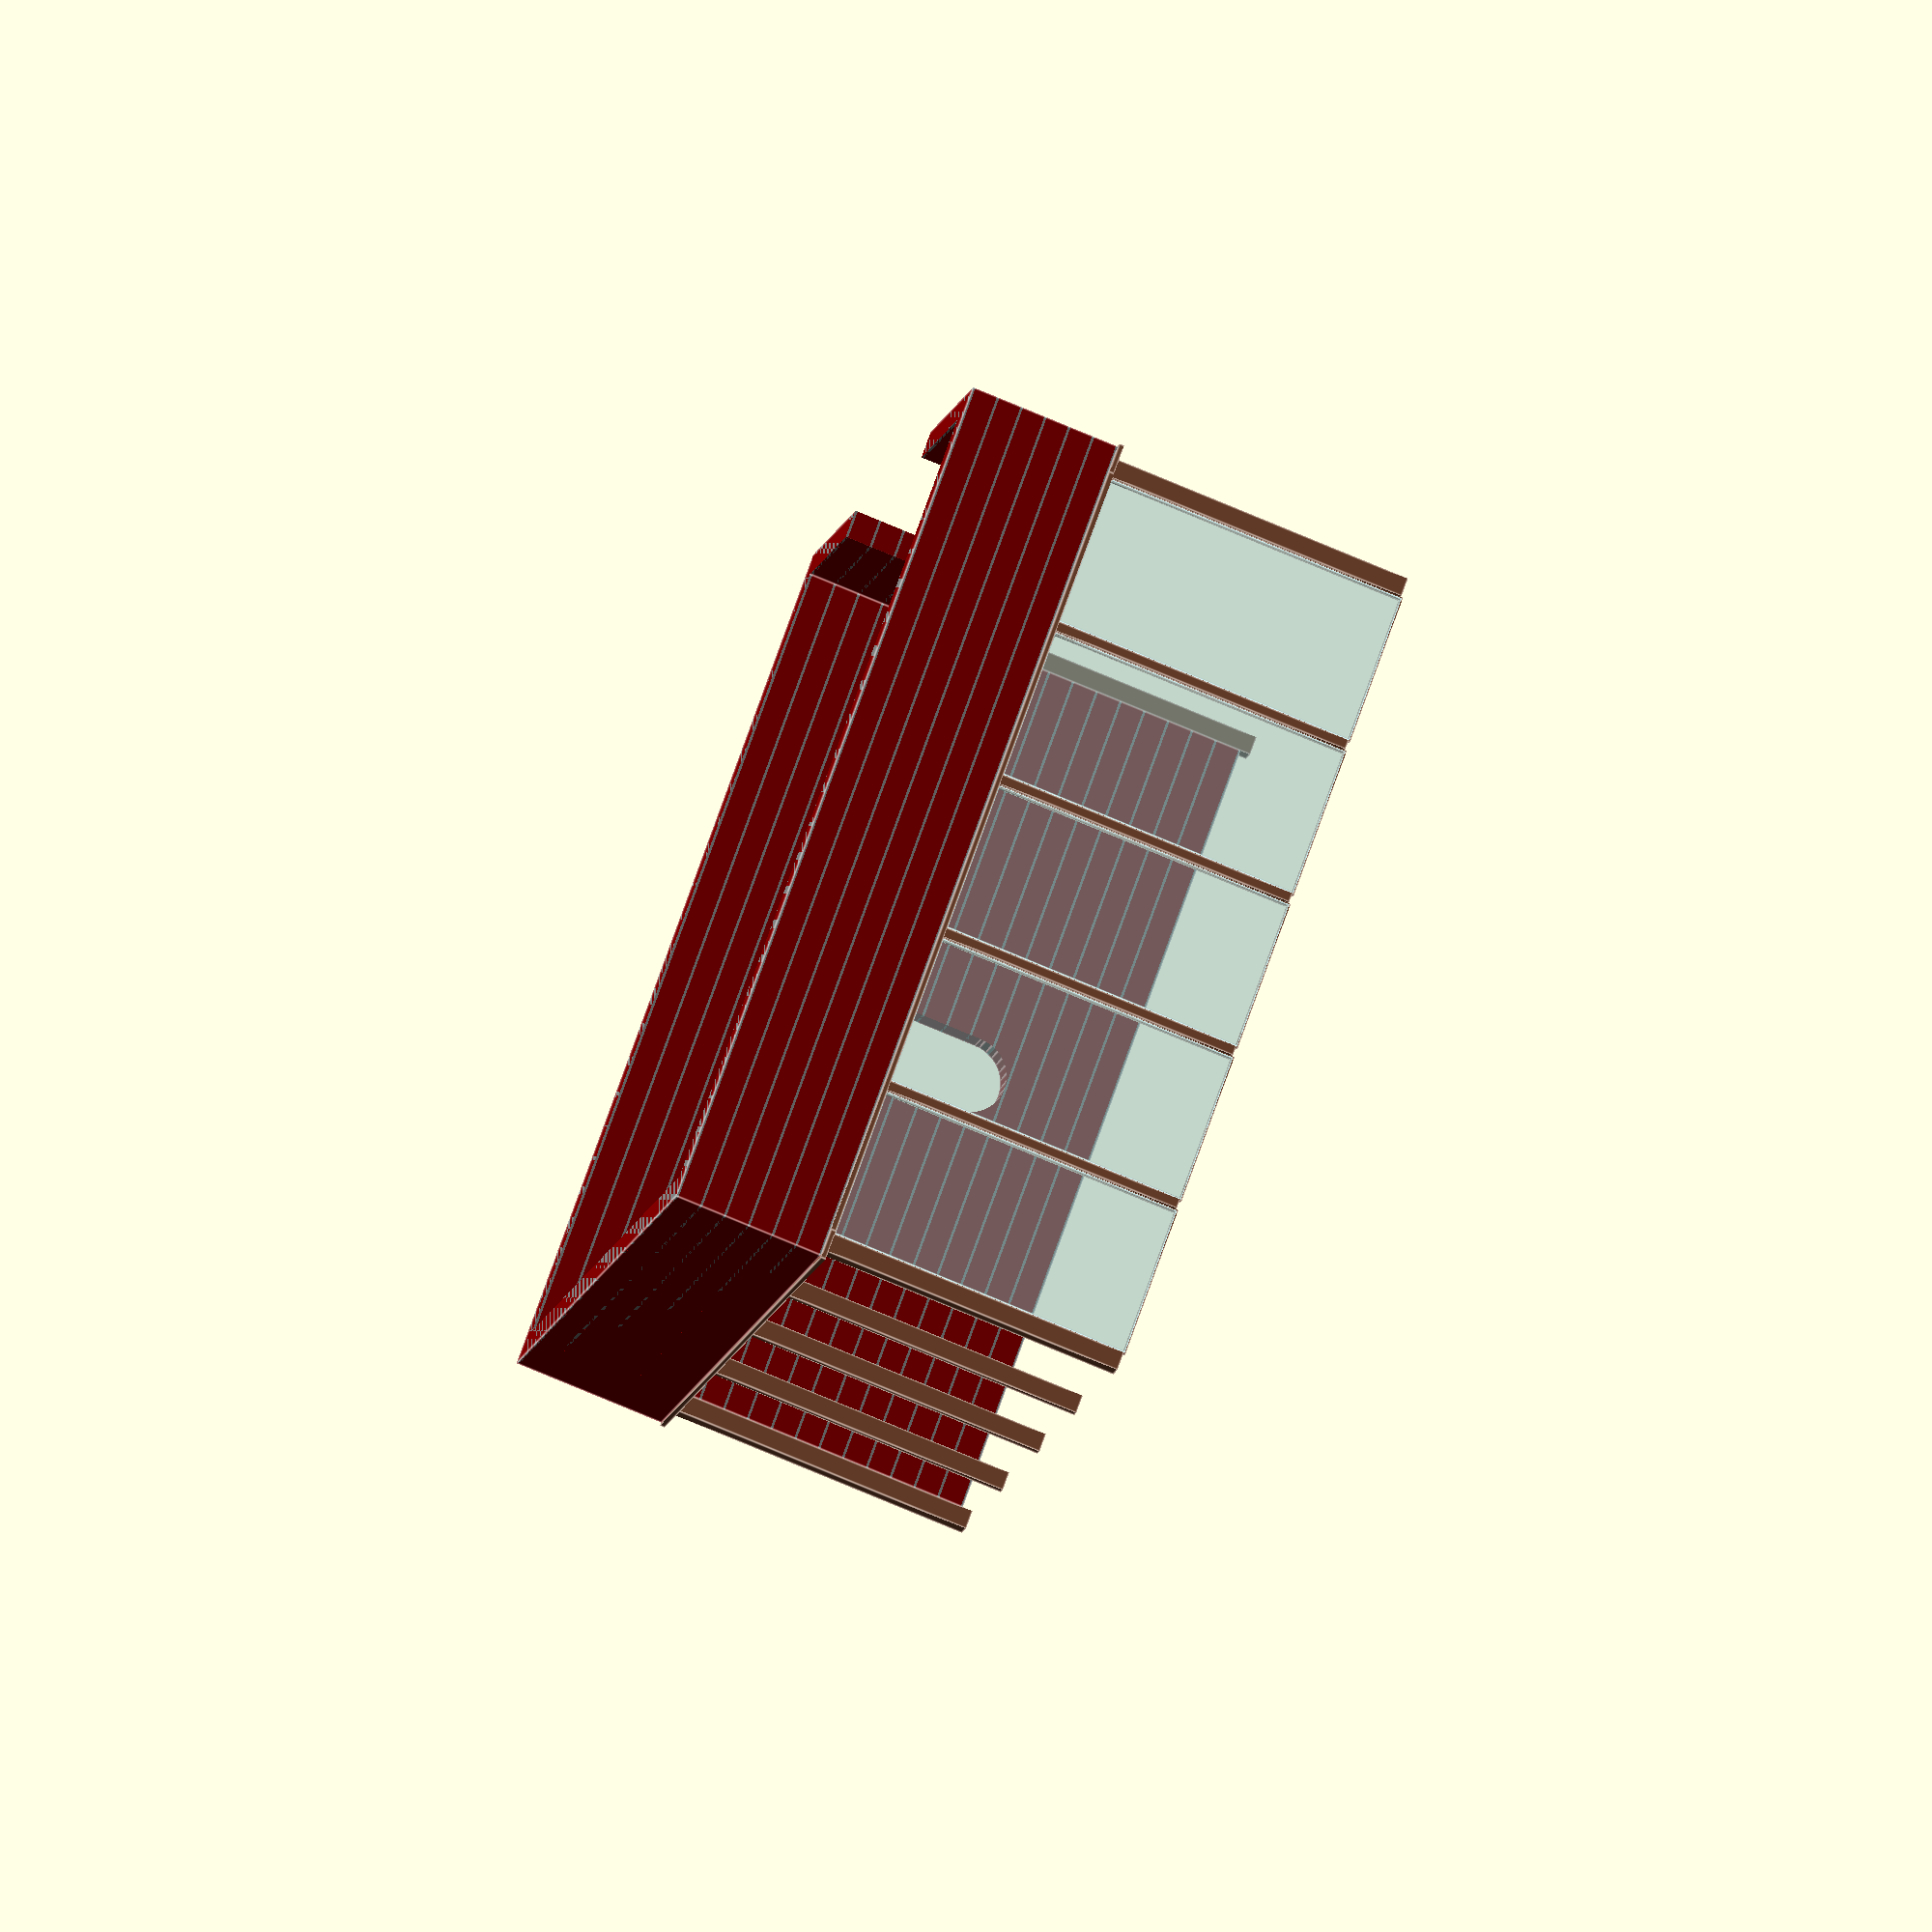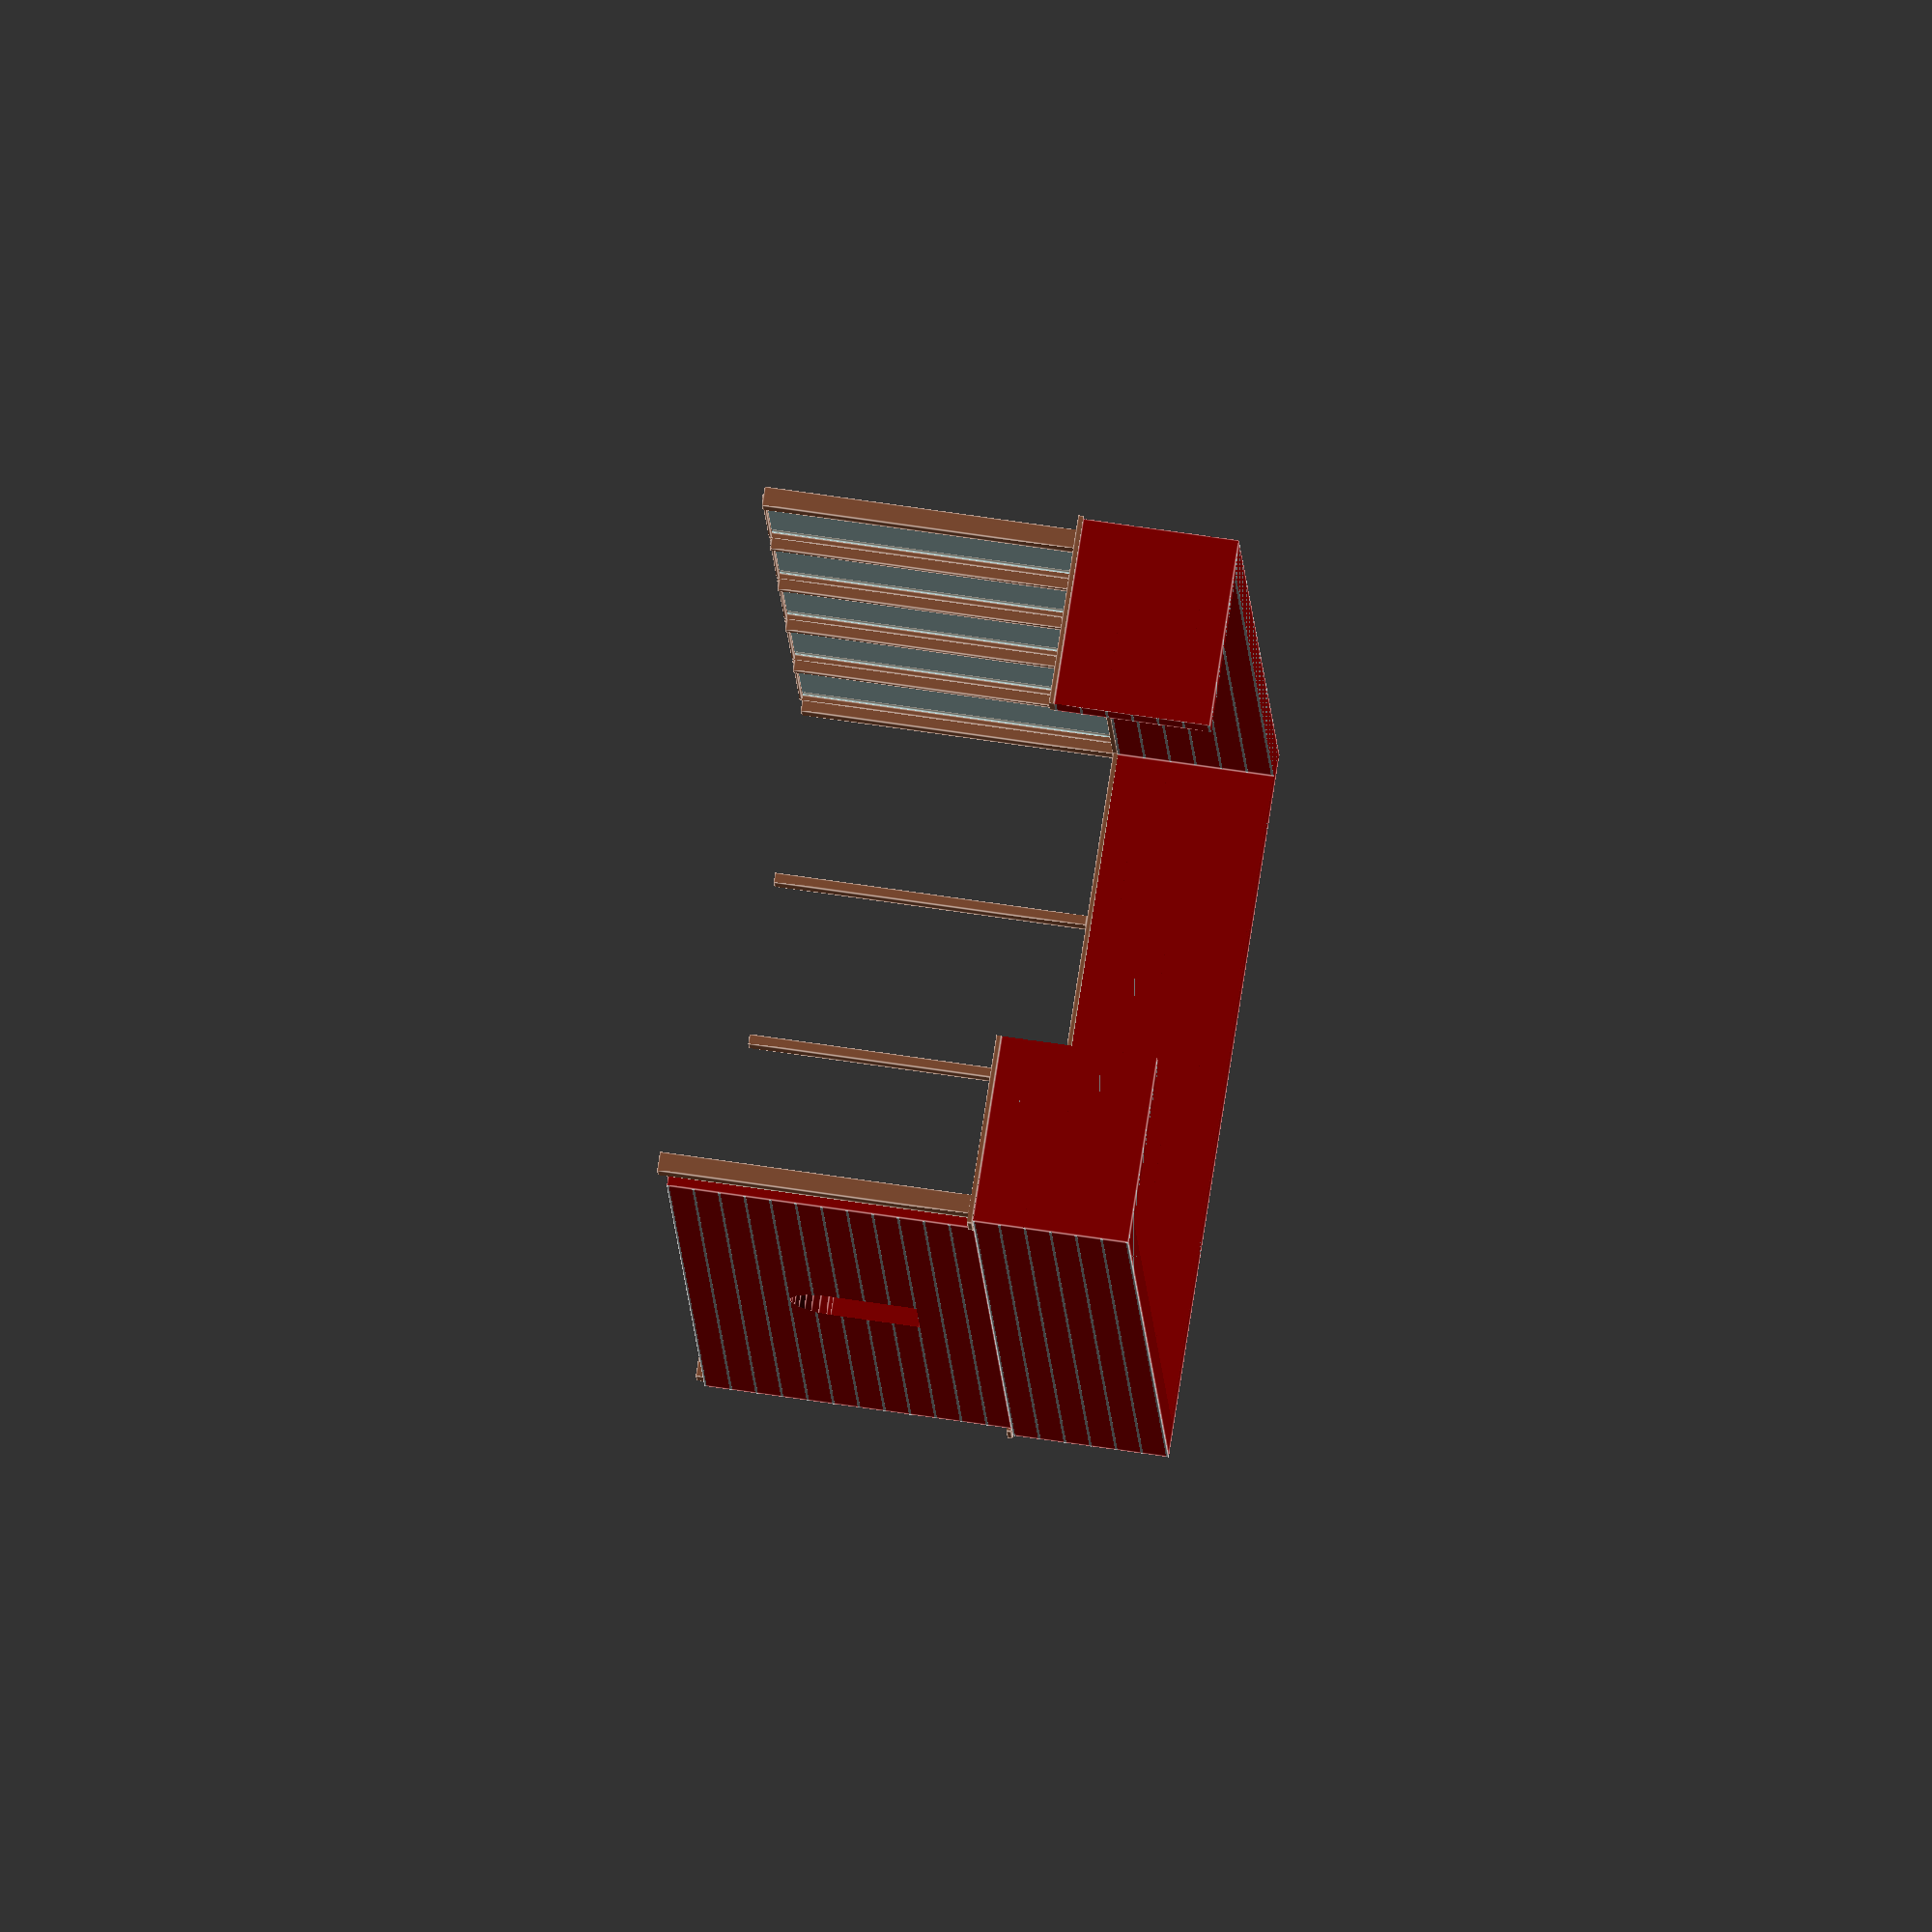
<openscad>

panes_w = 4;
panes_l = 5;
base_ext_width = 2750;
base_ext_length = 3400;
base_ext_height = 609;
base_backwall_height = 1200;
brick_width = 112;
delta = 5;

corner_post_width = 75;
corner_post_height = 1220;

plinth_width = 120;
plinth_height = 20;
plinth_overlap = 10;

row_post_width = 38;

pane_width = 610;
pane_height = 1220;
pane_thickness = 4;
pane_tollerance_gap = 5;

trim_width = 20;
trim_height = 10;

arch_width = 300;
arch_height = 500;
arch_base_height = 900;

//Calculated
CPW = pane_width + 2* pane_tollerance_gap;
CPH = pane_height + 2* pane_tollerance_gap;

//calculated internal width
CIW = (row_post_width*(panes_w-1))+(CPW*panes_w); 
//calculated internal length
CIL = (row_post_width*(panes_l-1))+(CPW*panes_l); 

CEW = CIW + 2* brick_width;
CEL = CIL + 2* brick_width;


base_door_gap = 2*pane_width +  3*row_post_width;



TexBase();
color([0.5,0.3,0.20,1])
Verticles();
color([0.5,0.3,0.20,1])
Plinth();
Glass();


module Glass(){
translate([CIW/2 + 40,-CIL/2,base_ext_height+plinth_height])
    for(y = [0 : 1 : panes_l-1]){
        translate([0,y*(CPW+row_post_width),0])
            Pane();
    }
}

module Pane(){
    translate([trim_width,0,0]){
        translate([0,pane_tollerance_gap,pane_tollerance_gap])   
            color([0.7,0.9,0.9], alpha = 0.3)
                %cube([pane_thickness, pane_width, pane_height]);
        
        color([0.5,0.3,0.20,1])  {
        translate([-trim_width,trim_height,0])  
           cube([trim_width, pane_width+2*pane_tollerance_gap -2*trim_height, trim_height]);
            
        translate([-trim_width,trim_height,pane_height+ 2*pane_tollerance_gap -trim_height ])
           cube([trim_width, pane_width+2*pane_tollerance_gap -2*trim_height, trim_height]);
            
        translate([-trim_width,0,0])
           cube([trim_width, trim_height, pane_height+2*pane_tollerance_gap]);

        translate([-trim_width,CPW-trim_height,0])
           cube([trim_width, trim_height, pane_height+2*pane_tollerance_gap]);  
        } 
    }
} 



module Plinth(){  
difference(){
    translate([-CEW/2-plinth_overlap,-CEL/2-plinth_overlap,base_ext_height])
        cube([CEW+2*plinth_overlap, plinth_width, plinth_height]);
 
 
    translate([-base_door_gap/2, -CEL/2 -plinth_overlap - delta,-delta+base_ext_height])
        cube([ base_door_gap, plinth_width+2*delta,plinth_height+2*delta]);
}  

translate([-CEW/2-plinth_overlap,CEL/2+plinth_overlap -plinth_width,base_ext_height])
    cube([CEW+2*plinth_overlap, plinth_width, plinth_height]);
    
translate([CEW/2 - plinth_width + plinth_overlap ,-CEL/2 -plinth_overlap + plinth_width ,base_ext_height])
    cube([plinth_width, CEL+2*plinth_overlap-2*plinth_width, plinth_height]);
}   

module Verticles(){   
//corner supports
for(x = [-1 : 2 : 1]){
for(y = [-1 : 2 : 1]){
    translate(
        [x*(corner_post_width/2 + CIW*0.5) -corner_post_width/2,
        y*(corner_post_width/2 + CIL*0.5) -corner_post_width/2,
        base_ext_height+plinth_height])
        cube([corner_post_width, corner_post_width, corner_post_height]);
    }
}

//side supports
translate([CIW*0.5,
-CIL/2+ CPW + 0.5*row_post_width
,base_ext_height+plinth_height])
for(y = [0 : 1 : panes_l-2]){
    translate(
        [0,
        y*(row_post_width+CPW)-row_post_width/2,
        0])
        cube([
            corner_post_width,
            row_post_width,
            corner_post_height]);
}


//back supports
translate([-CIW/2 + pane_width + 0.5*row_post_width, 
+CIL/2, 
base_ext_height+plinth_height])
    for(x = [0 : 1 : panes_w-2])
        translate([x*(row_post_width+pane_width)-row_post_width/2,0,0])
            cube([row_post_width, corner_post_width, corner_post_height]);

    
    
    
    
}



module TexBase(){
   
    
   color("Gray", 1.0) {
    intersection(){ 
           Slats();
           Base(); 
       }
   }
   translate([1,0,0])
   color("Maroon", 1.0) {
       difference(){ 
           Base(); 
           Slats();
       }
   }
   
         
}

module Slats(){
   union(){ 
       for(z = [0 : 1 : 20]){
            translate([-2500,-2500,z*100])
                cube([5000,5000,10]);
       }
   }   
}

module Base(){
    
    difference(){
        translate([-CEW/2, -CEL/2,0])
            cube([CEW,CEL,base_ext_height]);
            
        translate([-CEW/2 + brick_width, -CEL/2 + brick_width,-delta])
            cube([CEW-2*brick_width,CEL-2*brick_width,base_ext_height+2*delta]);
     
     
        translate([-base_door_gap/2, -CEL/2-delta,-delta])
            cube([ base_door_gap, brick_width+2*delta,base_ext_height+2*delta]);
        

    }

    difference(){
        translate([-CEW/2,-CEL/2 +brick_width,base_ext_height])
            cube([brick_width,CEL-2*brick_width, base_backwall_height]);


        translate([-CEW/2 -delta,0,arch_base_height]){
            union(){
                translate([0,0,arch_height- arch_width/2])
                    rotate([0,90,0])
                        cylinder(r=arch_width/2, h=500);
                translate([0,-arch_width/2,0])
                    cube([500,arch_width,arch_height-arch_width/2]);
            }
        }        
    }
    
}




</openscad>
<views>
elev=252.2 azim=303.6 roll=293.3 proj=o view=edges
elev=300.1 azim=196.5 roll=99.1 proj=o view=edges
</views>
